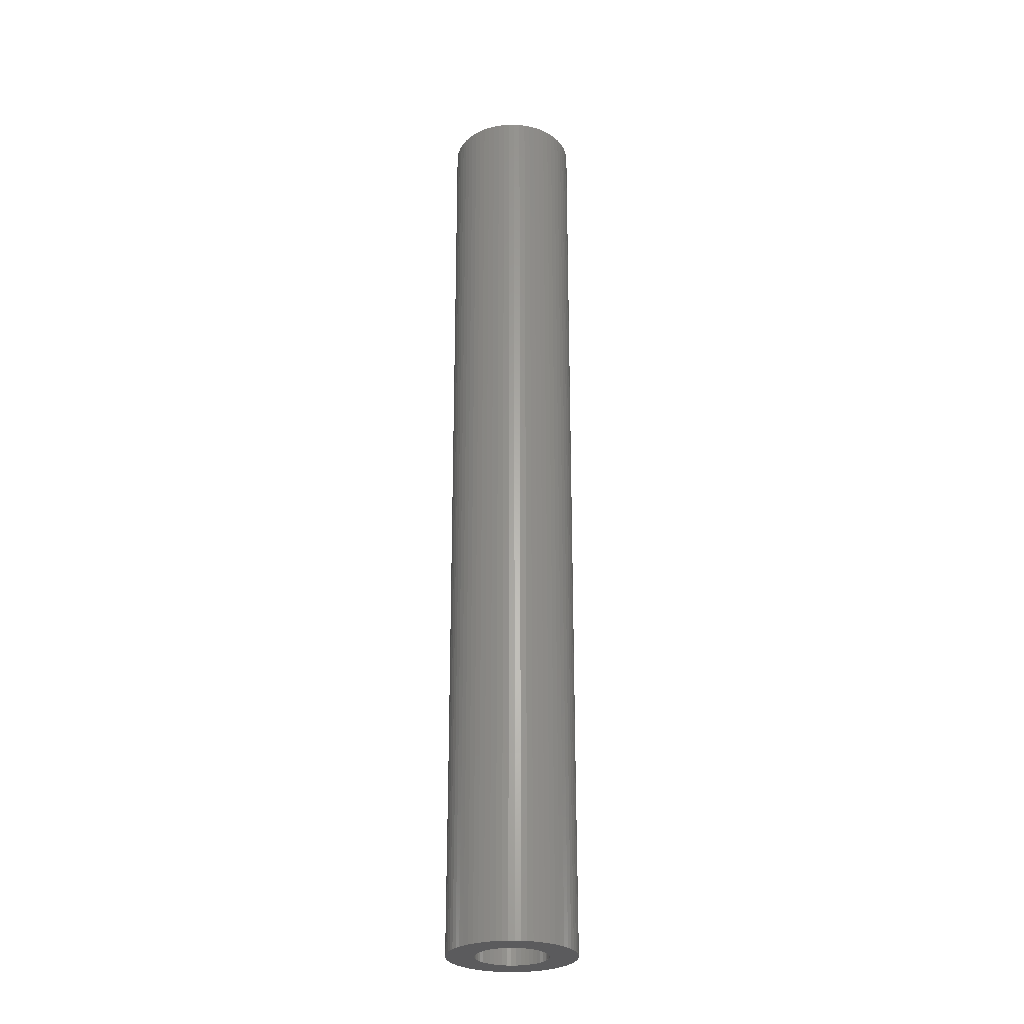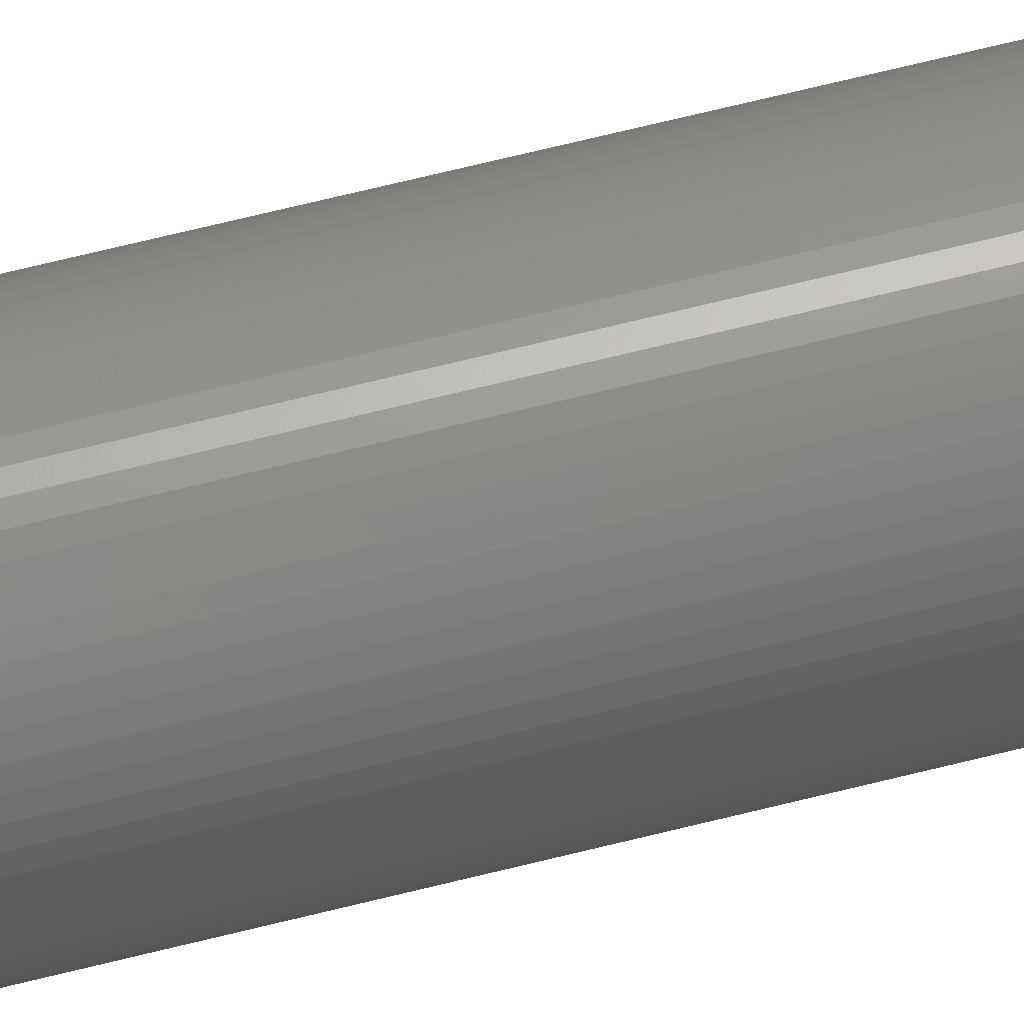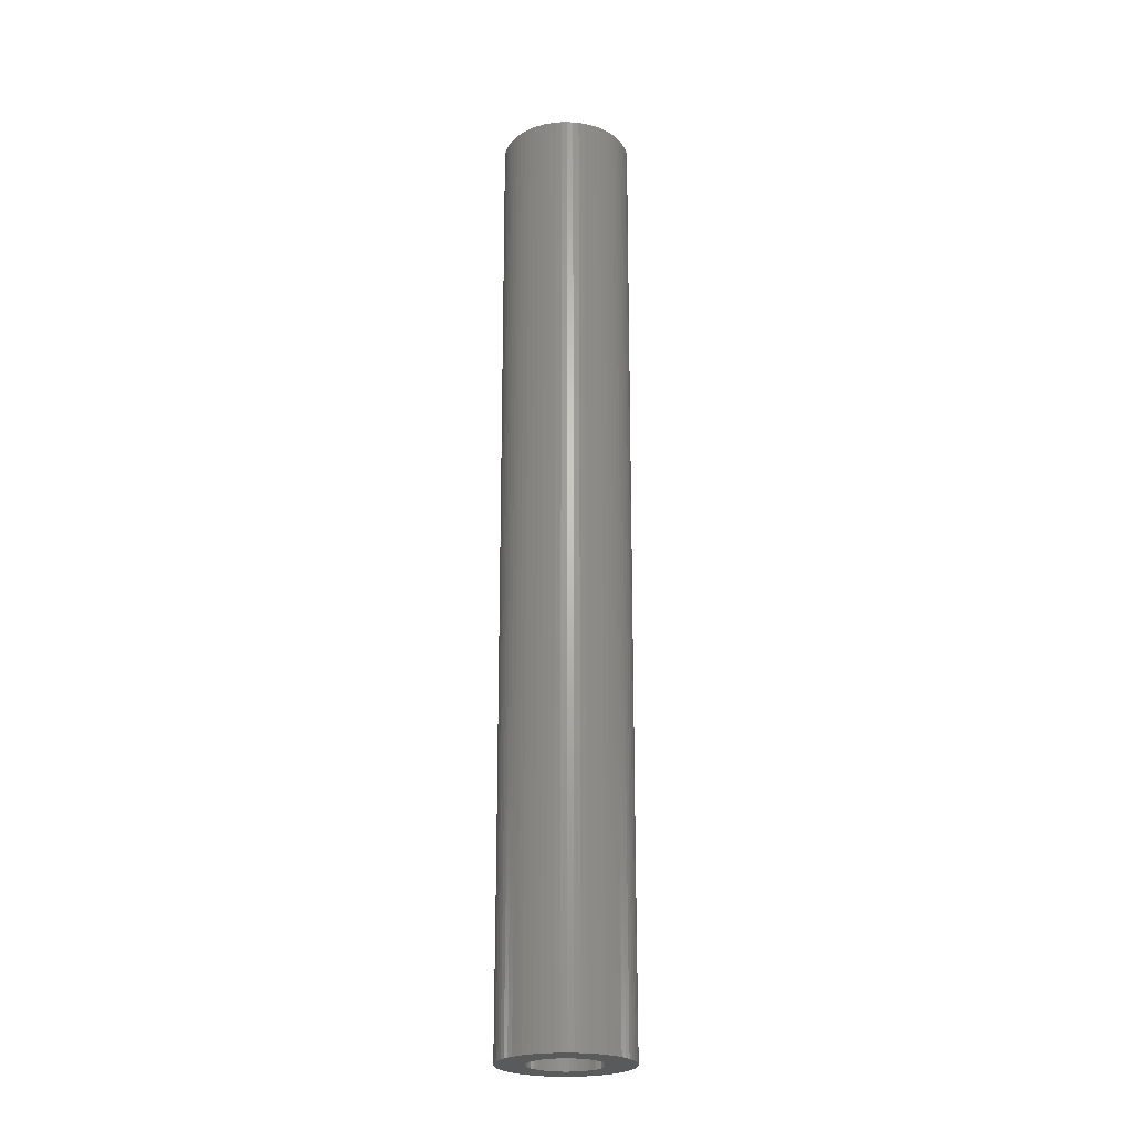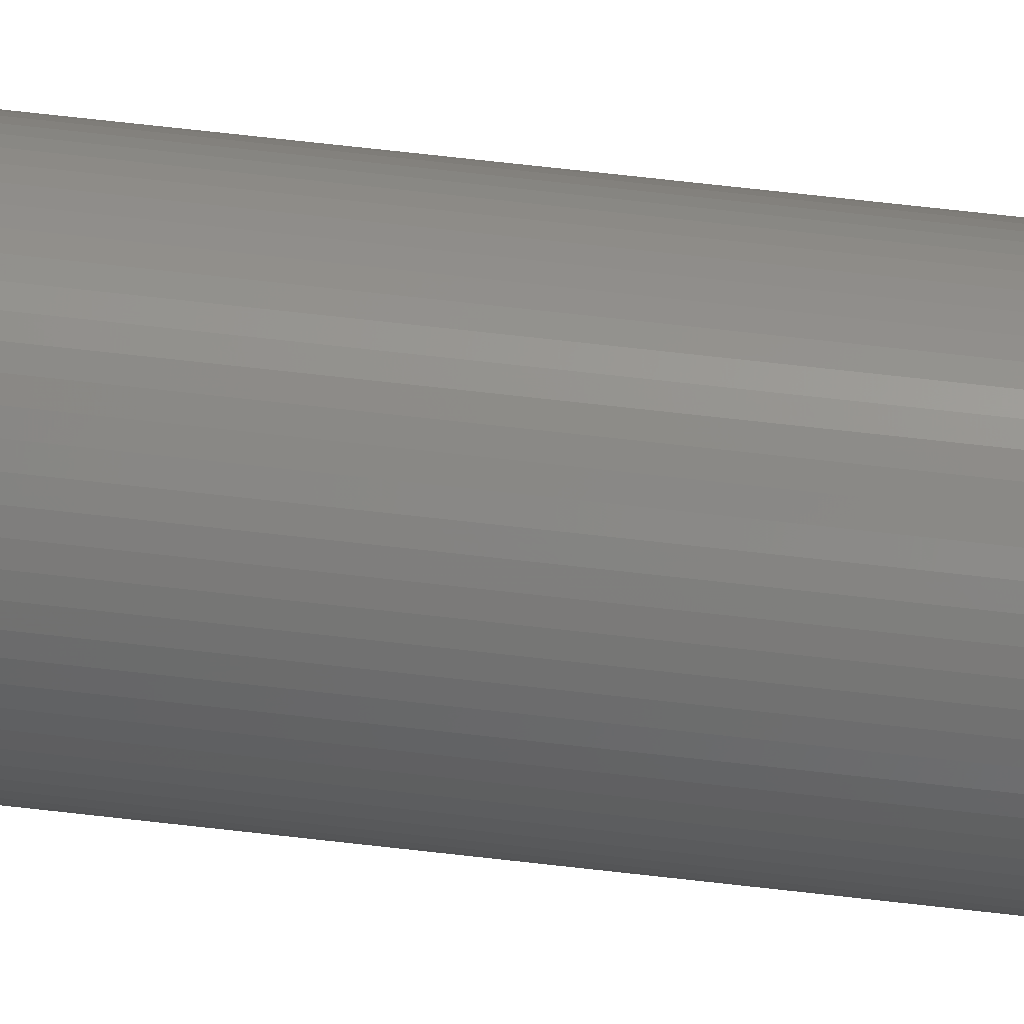
<metadata>
{"format":"stl","ext":"stl","renderer":"f3d","projection":"perspective","resolution":1024,"background":"white","views":[{"elev":-27.5,"azim":-166.4,"up":"+Z"},{"elev":57.4,"azim":-105.4,"up":"+Y"},{"elev":-23.7,"azim":-75.2,"up":"+Z"},{"elev":44.3,"azim":98.7,"up":"+Y"}]}
</metadata>
<code>
# stl→obj: 304 verts, 608 faces
v 2.205e-17 0.3601 5.25
v 2.143e-17 0.35 1
v -0.03323 0.3586 5.25
v -0.03229 0.3485 1
v -0.06617 0.354 5.25
v -0.06431 0.344 1
v -0.09854 0.3463 5.25
v -0.09578 0.3366 1
v -0.1301 0.3358 5.25
v -0.1264 0.3264 1
v -0.1605 0.3223 5.25
v -0.156 0.3133 1
v -0.1896 0.3062 5.25
v -0.1843 0.2976 1
v -0.217 0.2874 5.25
v -0.2109 0.2793 1
v -0.2426 0.2661 5.25
v -0.2358 0.2587 1
v -0.2661 0.2426 5.25
v -0.2587 0.2358 1
v -0.2874 0.217 5.25
v -0.2793 0.2109 1
v -0.3062 0.1896 5.25
v -0.2976 0.1843 1
v -0.3223 0.1605 5.25
v -0.3133 0.156 1
v -0.3358 0.1301 5.25
v -0.3264 0.1264 1
v -0.3463 0.09854 5.25
v -0.3366 0.09578 1
v -0.354 0.06617 5.25
v -0.344 0.06431 1
v -0.3586 0.03323 5.25
v -0.3485 0.03229 1
v -0.3601 4.41e-17 5.25
v -0.35 4.286e-17 1
v -0.3586 -0.03323 5.25
v -0.3485 -0.03229 1
v -0.354 -0.06617 5.25
v -0.344 -0.06431 1
v -0.3463 -0.09854 5.25
v -0.3366 -0.09578 1
v -0.3358 -0.1301 5.25
v -0.3264 -0.1264 1
v -0.3223 -0.1605 5.25
v -0.3133 -0.156 1
v -0.3062 -0.1896 5.25
v -0.2976 -0.1843 1
v -0.2874 -0.217 5.25
v -0.2793 -0.2109 1
v -0.2661 -0.2426 5.25
v -0.2587 -0.2358 1
v -0.2426 -0.2661 5.25
v -0.2358 -0.2587 1
v -0.217 -0.2874 5.25
v -0.2109 -0.2793 1
v -0.1896 -0.3062 5.25
v -0.1843 -0.2976 1
v -0.1605 -0.3223 5.25
v -0.156 -0.3133 1
v -0.1301 -0.3358 5.25
v -0.1264 -0.3264 1
v -0.09854 -0.3463 5.25
v -0.09578 -0.3366 1
v -0.06617 -0.354 5.25
v -0.06431 -0.344 1
v -0.03323 -0.3586 5.25
v -0.03229 -0.3485 1
v -3.86e-16 -0.3601 5.25
v -6.429e-17 -0.35 1
v 0.03323 -0.3586 5.25
v 0.03229 -0.3485 1
v 0.06617 -0.354 5.25
v 0.06431 -0.344 1
v 0.09854 -0.3463 5.25
v 0.09578 -0.3366 1
v 0.1301 -0.3358 5.25
v 0.1264 -0.3264 1
v 0.1605 -0.3223 5.25
v 0.156 -0.3133 1
v 0.1896 -0.3062 5.25
v 0.1843 -0.2976 1
v 0.217 -0.2874 5.25
v 0.2109 -0.2793 1
v 0.2426 -0.2661 5.25
v 0.2358 -0.2587 1
v 0.2661 -0.2426 5.25
v 0.2587 -0.2358 1
v 0.2874 -0.217 5.25
v 0.2793 -0.2109 1
v 0.3062 -0.1896 5.25
v 0.2976 -0.1843 1
v 0.3223 -0.1605 5.25
v 0.3133 -0.156 1
v 0.3358 -0.1301 5.25
v 0.3264 -0.1264 1
v 0.3463 -0.09854 5.25
v 0.3366 -0.09578 1
v 0.354 -0.06617 5.25
v 0.344 -0.06431 1
v 0.3586 -0.03323 5.25
v 0.3485 -0.03229 1
v 0.3601 -8.82e-17 5.25
v 0.35 -3.966e-16 1
v 0.3586 0.03323 5.25
v 0.3485 0.03229 1
v 0.354 0.06617 5.25
v 0.344 0.06431 1
v 0.3463 0.09854 5.25
v 0.3366 0.09578 1
v 0.3358 0.1301 5.25
v 0.3264 0.1264 1
v 0.3223 0.1605 5.25
v 0.3133 0.156 1
v 0.3062 0.1896 5.25
v 0.2976 0.1843 1
v 0.2874 0.217 5.25
v 0.2793 0.2109 1
v 0.2661 0.2426 5.25
v 0.2587 0.2358 1
v 0.2426 0.2661 5.25
v 0.2358 0.2587 1
v 0.217 0.2874 5.25
v 0.2109 0.2793 1
v 0.1896 0.3062 5.25
v 0.1843 0.2976 1
v 0.1605 0.3223 5.25
v 0.156 0.3133 1
v 0.1301 0.3358 5.25
v 0.1264 0.3264 1
v 0.09854 0.3463 5.25
v 0.09578 0.3366 1
v 0.06617 0.354 5.25
v 0.06431 0.344 1
v 0.03323 0.3586 5.25
v 0.03229 0.3485 1
v -0.1971 -0.0124 0
v -0.194 -0.03701 5.25
v -0.194 -0.03701 0
v -0.1878 -0.06103 5.25
v -0.1878 -0.06103 0
v -0.1787 -0.08409 5.25
v -0.1787 -0.08409 0
v -0.1668 -0.1058 5.25
v -0.1668 -0.1058 0
v -0.1522 -0.1259 5.25
v -0.1522 -0.1259 0
v -0.1352 -0.144 5.25
v -0.1352 -0.144 0
v -0.1161 -0.1598 5.25
v -0.1161 -0.1598 0
v -0.09515 -0.1731 5.25
v -0.09515 -0.1731 0
v -0.0727 -0.1836 5.25
v -0.0727 -0.1836 0
v -0.04912 -0.1913 5.25
v -0.04912 -0.1913 0
v -0.02475 -0.1959 5.25
v -0.02475 -0.1959 0
v -3.628e-17 -0.1975 5.25
v -3.628e-17 -0.1975 0
v -0.1971 -0.0124 5.25
v -0.1971 0.0124 0
v -0.1971 0.0124 5.25
v -0.194 0.03701 0
v -0.194 0.03701 5.25
v -0.1878 0.06103 0
v -0.1878 0.06103 5.25
v -0.1787 0.08409 0
v -0.1787 0.08409 5.25
v -0.1668 0.1058 0
v -0.1668 0.1058 5.25
v -0.1522 0.1259 0
v -0.1522 0.1259 5.25
v -0.1352 0.144 0
v -0.1352 0.144 5.25
v -0.1161 0.1598 0
v -0.1161 0.1598 5.25
v -0.09515 0.1731 0
v -0.09515 0.1731 5.25
v -0.0727 0.1836 0
v -0.0727 0.1836 5.25
v -0.04912 0.1913 0
v -0.04912 0.1913 5.25
v -0.02475 0.1959 0
v -0.02475 0.1959 5.25
v 1.209e-17 0.1975 0
v 1.209e-17 0.1975 5.25
v 0.1971 0.0124 0
v 0.194 0.03701 5.25
v 0.194 0.03701 0
v 0.1878 0.06103 5.25
v 0.1878 0.06103 0
v 0.1787 0.08409 5.25
v 0.1787 0.08409 0
v 0.1668 0.1058 5.25
v 0.1668 0.1058 0
v 0.1522 0.1259 5.25
v 0.1522 0.1259 0
v 0.1352 0.144 5.25
v 0.1352 0.144 0
v 0.1161 0.1598 5.25
v 0.1161 0.1598 0
v 0.09515 0.1731 5.25
v 0.09515 0.1731 0
v 0.0727 0.1836 5.25
v 0.0727 0.1836 0
v 0.04912 0.1913 5.25
v 0.04912 0.1913 0
v 0.02475 0.1959 5.25
v 0.02475 0.1959 0
v 0.1971 0.0124 5.25
v 0.1971 -0.0124 0
v 0.1971 -0.0124 5.25
v 0.194 -0.03701 0
v 0.194 -0.03701 5.25
v 0.1878 -0.06103 0
v 0.1878 -0.06103 5.25
v 0.1787 -0.08409 0
v 0.1787 -0.08409 5.25
v 0.1668 -0.1058 0
v 0.1668 -0.1058 5.25
v 0.1522 -0.1259 0
v 0.1522 -0.1259 5.25
v 0.1352 -0.144 0
v 0.1352 -0.144 5.25
v 0.1161 -0.1598 0
v 0.1161 -0.1598 5.25
v 0.09515 -0.1731 0
v 0.09515 -0.1731 5.25
v 0.0727 -0.1836 0
v 0.0727 -0.1836 5.25
v 0.04912 -0.1913 0
v 0.04912 -0.1913 5.25
v 0.02475 -0.1959 0
v 0.02475 -0.1959 5.25
v -0.3264 0.1264 0
v -0.2793 -0.2109 0
v 0.2976 0.1843 0
v -0.2793 0.2109 0
v -0.2587 0.2358 0
v -0.2358 0.2587 0
v -0.2109 0.2793 0
v -0.1843 0.2976 0
v -0.156 0.3133 0
v -0.1264 0.3264 0
v -0.09578 0.3366 0
v -0.06431 0.344 0
v -0.03229 0.3485 0
v 2.143e-17 0.35 0
v 0.03229 0.3485 0
v 0.06431 0.344 0
v 0.09578 0.3366 0
v 0.1264 0.3264 0
v 0.156 0.3133 0
v 0.1843 0.2976 0
v 0.2109 0.2793 0
v 0.2358 0.2587 0
v 0.2587 0.2358 0
v 0.2793 0.2109 0
v -0.2976 0.1843 0
v -0.3133 0.156 0
v -0.2976 -0.1843 0
v -0.3133 -0.156 0
v -6.429e-17 -0.35 0
v -0.03229 -0.3485 0
v -0.06431 -0.344 0
v -0.09578 -0.3366 0
v -0.1264 -0.3264 0
v -0.156 -0.3133 0
v -0.1843 -0.2976 0
v -0.2109 -0.2793 0
v -0.2358 -0.2587 0
v -0.2587 -0.2358 0
v 0.2793 -0.2109 0
v 0.2587 -0.2358 0
v 0.2358 -0.2587 0
v 0.2109 -0.2793 0
v 0.1843 -0.2976 0
v 0.156 -0.3133 0
v 0.1264 -0.3264 0
v 0.09578 -0.3366 0
v 0.06431 -0.344 0
v 0.03229 -0.3485 0
v -0.344 0.06431 0
v -0.3366 0.09578 0
v -0.3485 -0.03229 0
v -0.35 1.983e-16 0
v -0.3485 0.03229 0
v -0.3366 -0.09578 0
v -0.344 -0.06431 0
v -0.3264 -0.1264 0
v 0.3133 0.156 0
v 0.3264 0.1264 0
v 0.344 0.06431 0
v 0.3366 0.09578 0
v 0.35 -3.966e-16 0
v 0.3485 0.03229 0
v 0.3366 -0.09578 0
v 0.344 -0.06431 0
v 0.3485 -0.03229 0
v 0.3133 -0.156 0
v 0.3264 -0.1264 0
v 0.2976 -0.1843 0
f 1 2 3
f 3 2 4
f 3 4 5
f 5 4 6
f 5 6 7
f 7 6 8
f 7 8 9
f 9 8 10
f 9 10 11
f 11 10 12
f 11 12 13
f 13 12 14
f 13 14 15
f 15 14 16
f 15 16 17
f 17 16 18
f 17 18 19
f 19 18 20
f 19 20 21
f 21 20 22
f 21 22 23
f 23 22 24
f 23 24 25
f 25 24 26
f 25 26 27
f 27 26 28
f 27 28 29
f 29 28 30
f 29 30 31
f 31 30 32
f 31 32 33
f 33 32 34
f 33 34 35
f 35 34 36
f 35 36 37
f 37 36 38
f 37 38 39
f 39 38 40
f 39 40 41
f 41 40 42
f 41 42 43
f 43 42 44
f 43 44 45
f 45 44 46
f 45 46 47
f 47 46 48
f 47 48 49
f 49 48 50
f 49 50 51
f 51 50 52
f 51 52 53
f 53 52 54
f 53 54 55
f 55 54 56
f 55 56 57
f 57 56 58
f 57 58 59
f 59 58 60
f 59 60 61
f 61 60 62
f 61 62 63
f 63 62 64
f 63 64 65
f 65 64 66
f 65 66 67
f 67 66 68
f 67 68 69
f 69 68 70
f 69 70 71
f 71 70 72
f 71 72 73
f 73 72 74
f 73 74 75
f 75 74 76
f 75 76 77
f 77 76 78
f 77 78 79
f 79 78 80
f 79 80 81
f 81 80 82
f 81 82 83
f 83 82 84
f 83 84 85
f 85 84 86
f 85 86 87
f 87 86 88
f 87 88 89
f 89 88 90
f 89 90 91
f 91 90 92
f 91 92 93
f 93 92 94
f 93 94 95
f 95 94 96
f 95 96 97
f 97 96 98
f 97 98 99
f 99 98 100
f 99 100 101
f 101 100 102
f 101 102 103
f 103 102 104
f 103 104 105
f 105 104 106
f 105 106 107
f 107 106 108
f 107 108 109
f 109 108 110
f 109 110 111
f 111 110 112
f 111 112 113
f 113 112 114
f 113 114 115
f 115 114 116
f 115 116 117
f 117 116 118
f 117 118 119
f 119 118 120
f 119 120 121
f 121 120 122
f 121 122 123
f 123 122 124
f 123 124 125
f 125 124 126
f 125 126 127
f 127 126 128
f 127 128 129
f 129 128 130
f 129 130 131
f 131 130 132
f 131 132 133
f 133 132 134
f 133 134 135
f 135 134 136
f 135 136 1
f 1 136 2
f 137 138 139
f 139 138 140
f 139 140 141
f 141 140 142
f 141 142 143
f 143 142 144
f 143 144 145
f 145 144 146
f 145 146 147
f 147 146 148
f 147 148 149
f 149 148 150
f 149 150 151
f 151 150 152
f 151 152 153
f 153 152 154
f 153 154 155
f 155 154 156
f 155 156 157
f 157 156 158
f 157 158 159
f 159 158 160
f 159 160 161
f 138 137 162
f 162 137 163
f 162 163 164
f 164 163 165
f 164 165 166
f 166 165 167
f 166 167 168
f 168 167 169
f 168 169 170
f 170 169 171
f 170 171 172
f 172 171 173
f 172 173 174
f 174 173 175
f 174 175 176
f 176 175 177
f 176 177 178
f 178 177 179
f 178 179 180
f 180 179 181
f 180 181 182
f 182 181 183
f 182 183 184
f 184 183 185
f 184 185 186
f 186 185 187
f 186 187 188
f 189 190 191
f 191 190 192
f 191 192 193
f 193 192 194
f 193 194 195
f 195 194 196
f 195 196 197
f 197 196 198
f 197 198 199
f 199 198 200
f 199 200 201
f 201 200 202
f 201 202 203
f 203 202 204
f 203 204 205
f 205 204 206
f 205 206 207
f 207 206 208
f 207 208 209
f 209 208 210
f 209 210 211
f 211 210 188
f 211 188 187
f 190 189 212
f 212 189 213
f 212 213 214
f 214 213 215
f 214 215 216
f 216 215 217
f 216 217 218
f 218 217 219
f 218 219 220
f 220 219 221
f 220 221 222
f 222 221 223
f 222 223 224
f 224 223 225
f 224 225 226
f 226 225 227
f 226 227 228
f 228 227 229
f 228 229 230
f 230 229 231
f 230 231 232
f 232 231 233
f 232 233 234
f 234 233 235
f 234 235 236
f 236 235 161
f 236 161 160
f 182 25 180
f 176 27 174
f 154 47 156
f 113 206 204
f 200 198 111
f 232 234 91
f 69 71 73
f 69 73 75
f 69 75 77
f 69 77 79
f 69 79 81
f 69 81 83
f 69 83 85
f 69 85 87
f 69 87 89
f 69 89 160
f 69 160 49
f 69 49 51
f 69 51 53
f 69 53 55
f 69 55 57
f 69 57 59
f 69 59 61
f 69 61 63
f 69 63 65
f 69 65 67
f 188 210 115
f 188 115 117
f 188 117 119
f 188 119 121
f 188 121 123
f 188 123 125
f 188 125 127
f 188 127 129
f 188 129 131
f 188 131 133
f 188 133 135
f 188 135 1
f 188 1 3
f 188 3 5
f 188 5 7
f 188 7 9
f 188 9 11
f 188 11 13
f 188 13 15
f 188 15 17
f 188 17 19
f 188 19 21
f 23 25 182
f 23 182 184
f 23 184 186
f 23 186 188
f 23 188 21
f 49 160 158
f 49 158 156
f 49 156 47
f 27 176 25
f 25 176 178
f 25 178 180
f 174 27 172
f 172 27 29
f 172 29 170
f 170 29 31
f 170 31 168
f 168 31 166
f 166 31 33
f 166 33 164
f 164 33 35
f 164 35 162
f 162 35 138
f 138 35 37
f 138 37 140
f 140 37 39
f 140 39 142
f 142 39 41
f 142 41 144
f 144 41 146
f 146 41 43
f 146 43 148
f 148 43 45
f 148 45 150
f 150 45 152
f 152 45 47
f 152 47 154
f 206 113 208
f 208 113 115
f 208 115 210
f 200 111 202
f 202 111 113
f 202 113 204
f 111 198 109
f 109 198 196
f 109 196 107
f 107 196 194
f 107 194 192
f 107 192 105
f 105 192 190
f 105 190 103
f 103 190 212
f 103 212 101
f 101 212 214
f 101 214 216
f 101 216 99
f 99 216 218
f 99 218 97
f 97 218 220
f 97 220 222
f 97 222 95
f 95 222 224
f 95 224 93
f 93 224 226
f 93 226 228
f 93 228 91
f 91 228 230
f 91 230 232
f 91 234 89
f 89 234 236
f 89 236 160
f 173 237 175
f 159 238 157
f 209 211 239
f 239 207 209
f 187 240 241
f 187 241 242
f 187 242 243
f 187 243 244
f 187 244 245
f 187 245 246
f 187 246 247
f 187 247 248
f 187 248 249
f 187 249 250
f 187 250 251
f 187 251 252
f 187 252 253
f 187 253 254
f 187 254 255
f 187 255 256
f 187 256 257
f 187 257 258
f 187 258 259
f 187 259 260
f 187 260 239
f 187 239 211
f 261 240 187
f 261 187 185
f 261 185 183
f 261 183 181
f 262 261 181
f 262 181 179
f 262 179 177
f 262 177 175
f 262 175 237
f 263 264 151
f 263 151 153
f 263 153 155
f 263 155 157
f 263 157 238
f 265 266 267
f 265 267 268
f 265 268 269
f 265 269 270
f 265 270 271
f 265 271 272
f 265 272 273
f 265 273 274
f 265 274 238
f 265 238 159
f 265 159 161
f 265 161 235
f 265 235 275
f 265 275 276
f 265 276 277
f 265 277 278
f 265 278 279
f 265 279 280
f 265 280 281
f 265 281 282
f 265 282 283
f 265 283 284
f 167 285 169
f 169 285 286
f 169 286 171
f 171 286 237
f 171 237 173
f 139 287 137
f 137 287 288
f 137 288 163
f 163 288 289
f 163 289 165
f 165 289 285
f 165 285 167
f 145 290 143
f 143 290 291
f 143 291 141
f 141 291 287
f 141 287 139
f 151 264 149
f 149 264 292
f 149 292 147
f 147 292 290
f 147 290 145
f 203 205 293
f 293 205 207
f 293 207 239
f 199 201 294
f 294 201 203
f 294 203 293
f 193 195 295
f 295 195 197
f 295 197 296
f 296 197 199
f 296 199 294
f 213 189 297
f 297 189 191
f 297 191 298
f 298 191 193
f 298 193 295
f 221 219 299
f 299 219 217
f 299 217 300
f 300 217 215
f 300 215 301
f 301 215 213
f 301 213 297
f 227 225 302
f 302 225 223
f 302 223 303
f 303 223 221
f 303 221 299
f 231 229 304
f 304 229 227
f 304 227 302
f 235 233 275
f 275 233 231
f 275 231 304
f 250 2 251
f 251 2 136
f 251 136 252
f 252 136 134
f 252 134 253
f 253 134 132
f 253 132 254
f 254 132 130
f 254 130 255
f 255 130 128
f 255 128 256
f 256 128 126
f 256 126 257
f 257 126 124
f 257 124 258
f 258 124 122
f 258 122 259
f 259 122 120
f 259 120 260
f 260 120 118
f 260 118 239
f 239 118 116
f 239 116 293
f 293 116 114
f 293 114 294
f 294 114 112
f 294 112 296
f 296 112 110
f 296 110 295
f 295 110 108
f 295 108 298
f 298 108 106
f 298 106 297
f 297 106 104
f 297 104 301
f 301 104 102
f 301 102 300
f 300 102 100
f 300 100 299
f 299 100 98
f 299 98 303
f 303 98 96
f 303 96 302
f 302 96 94
f 302 94 304
f 304 94 92
f 304 92 275
f 275 92 90
f 275 90 276
f 276 90 88
f 276 88 277
f 277 88 86
f 277 86 278
f 278 86 84
f 278 84 279
f 279 84 82
f 279 82 280
f 280 82 80
f 280 80 281
f 281 80 78
f 281 78 282
f 282 78 76
f 282 76 283
f 283 76 74
f 283 74 284
f 284 74 72
f 284 72 265
f 265 72 70
f 265 70 266
f 266 70 68
f 266 68 267
f 267 68 66
f 267 66 268
f 268 66 64
f 268 64 269
f 269 64 62
f 269 62 270
f 270 62 60
f 270 60 271
f 271 60 58
f 271 58 272
f 272 58 56
f 272 56 273
f 273 56 54
f 273 54 274
f 274 54 52
f 274 52 238
f 238 52 50
f 238 50 263
f 263 50 48
f 263 48 264
f 264 48 46
f 264 46 292
f 292 46 44
f 292 44 290
f 290 44 42
f 290 42 291
f 291 42 40
f 291 40 287
f 287 40 38
f 287 38 288
f 288 38 36
f 288 36 289
f 289 36 34
f 289 34 285
f 285 34 32
f 285 32 286
f 286 32 30
f 286 30 237
f 237 30 28
f 237 28 262
f 262 28 26
f 262 26 261
f 261 26 24
f 261 24 240
f 240 24 22
f 240 22 241
f 241 22 20
f 241 20 242
f 242 20 18
f 242 18 243
f 243 18 16
f 243 16 244
f 244 16 14
f 244 14 245
f 245 14 12
f 245 12 246
f 246 12 10
f 246 10 247
f 247 10 8
f 247 8 248
f 248 8 6
f 248 6 249
f 249 6 4
f 249 4 250
f 250 4 2

</code>
